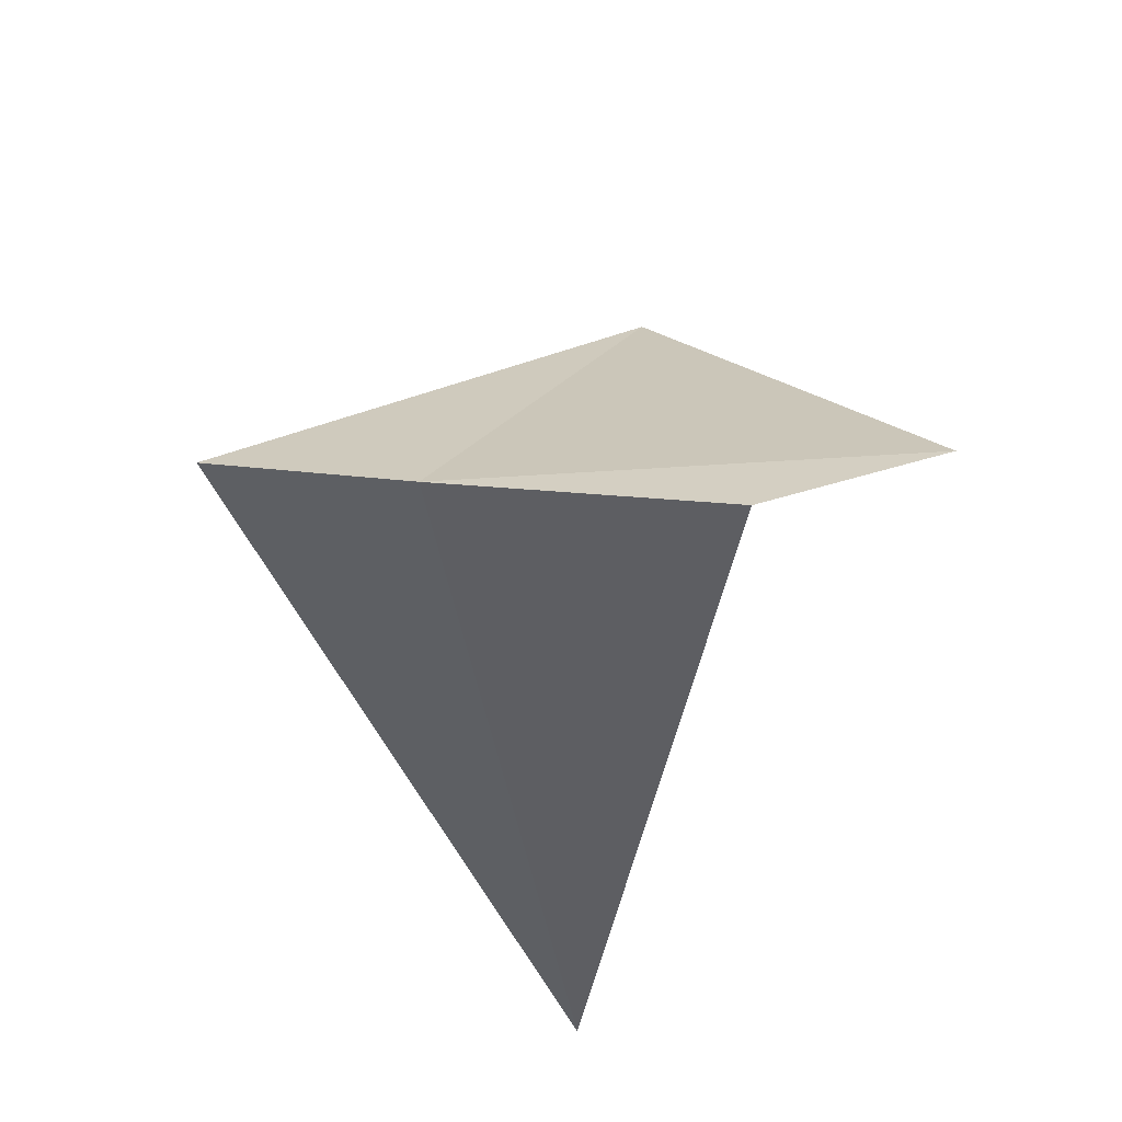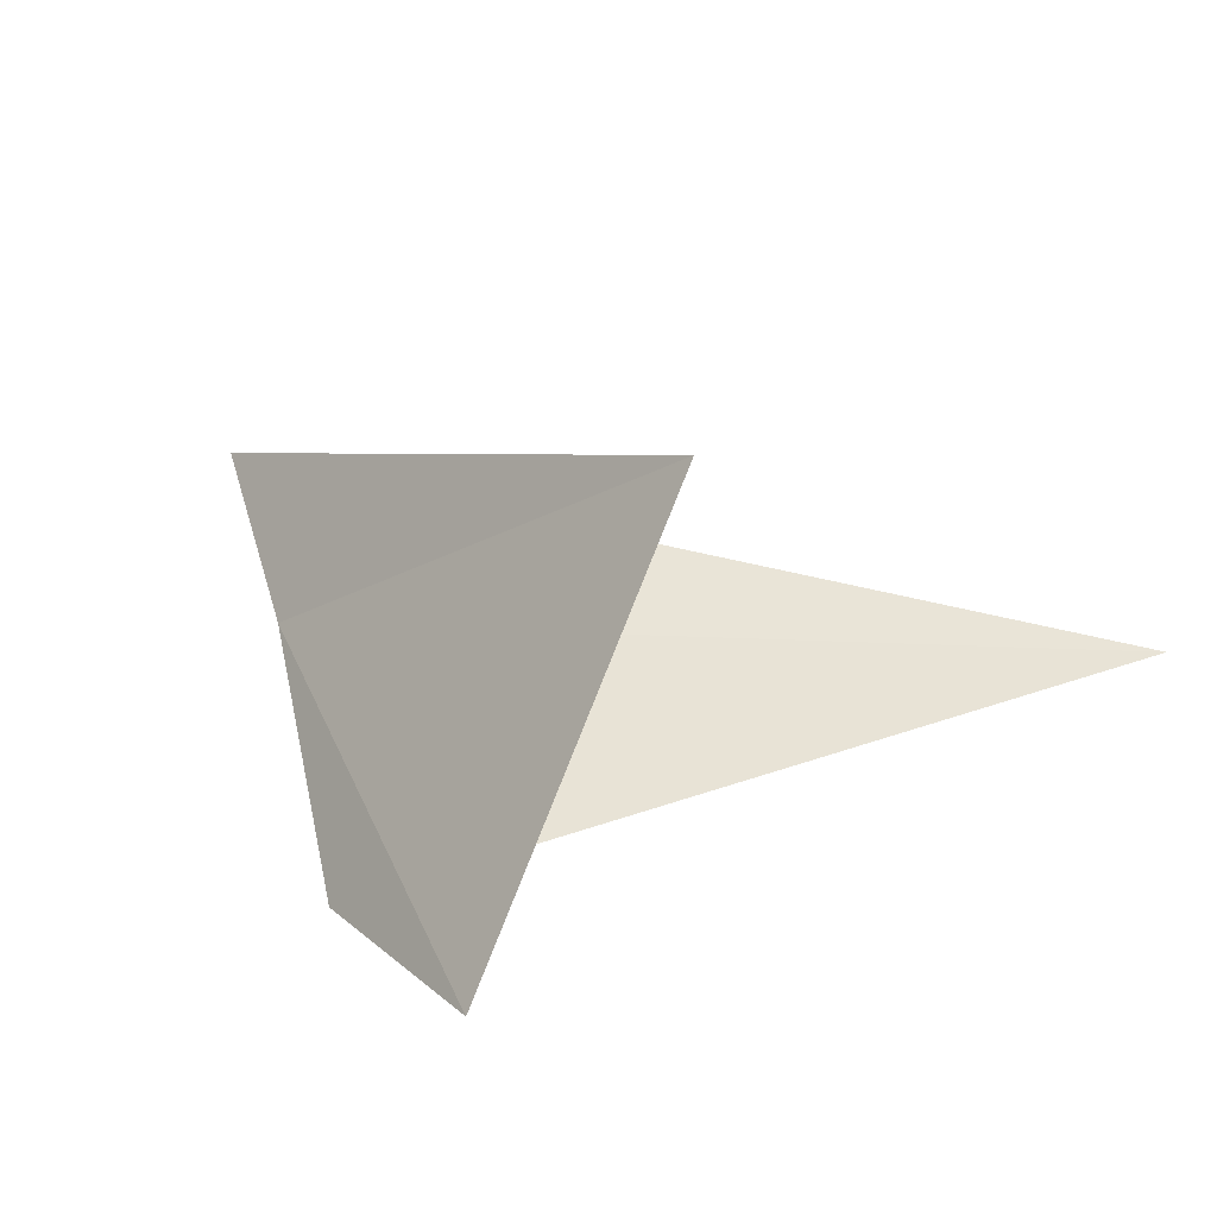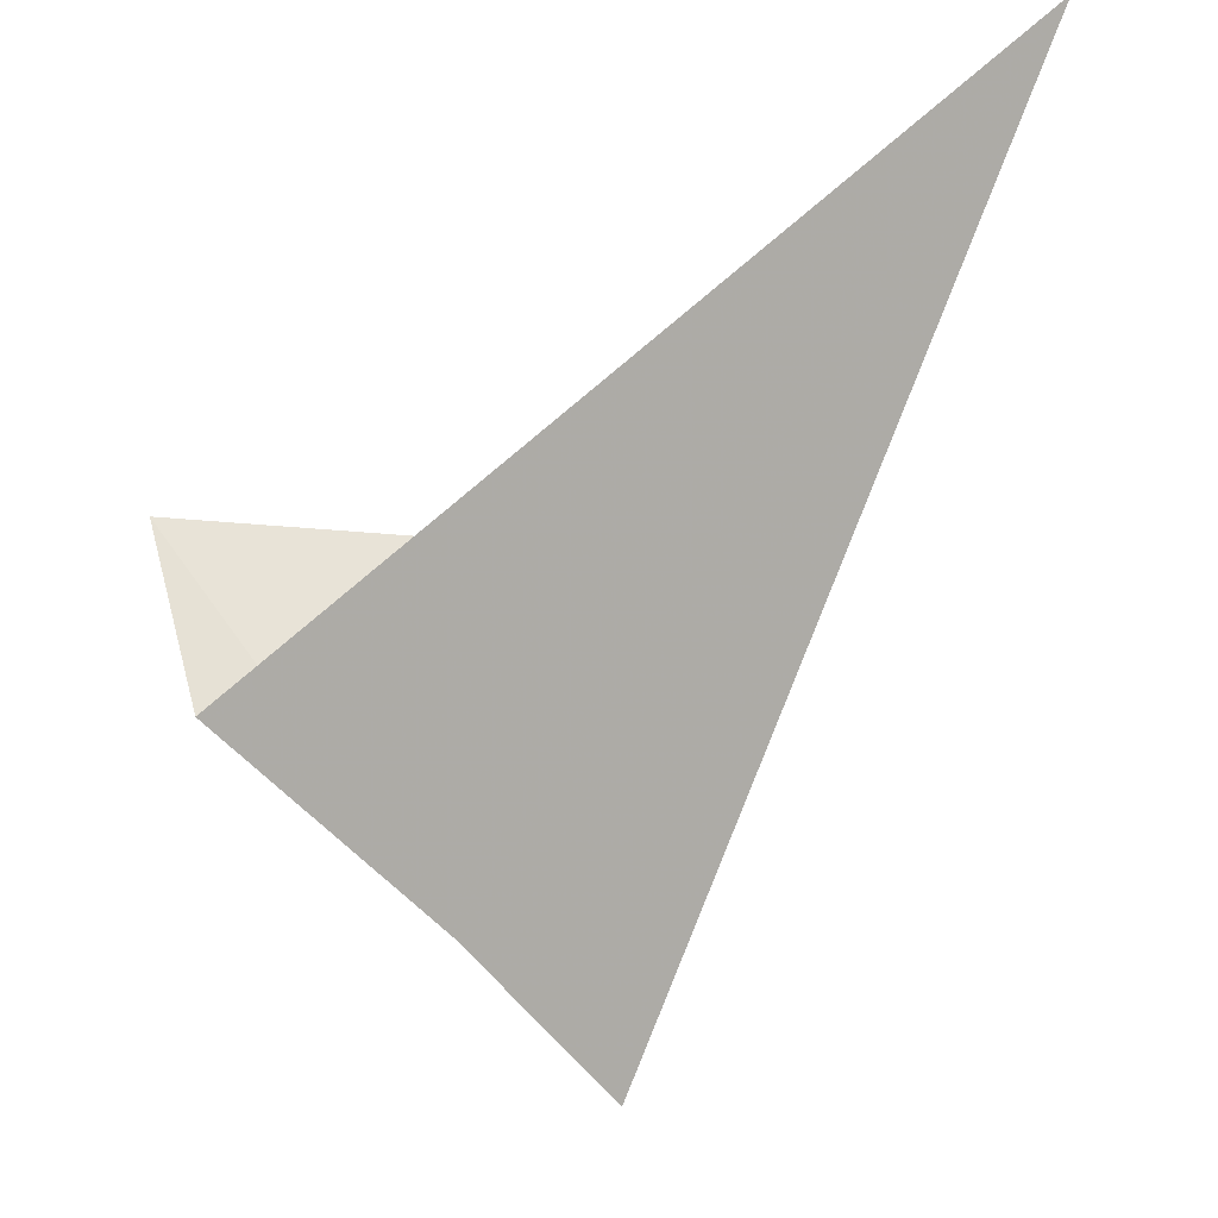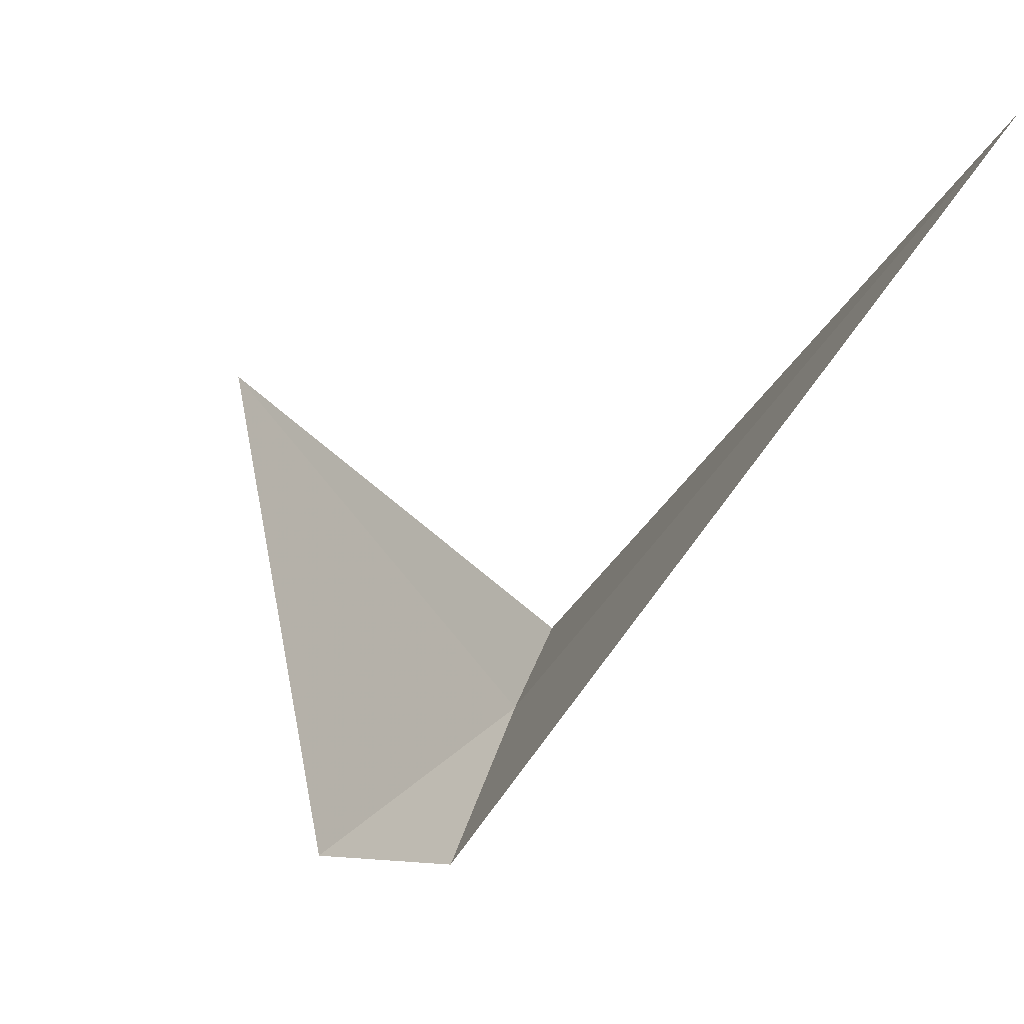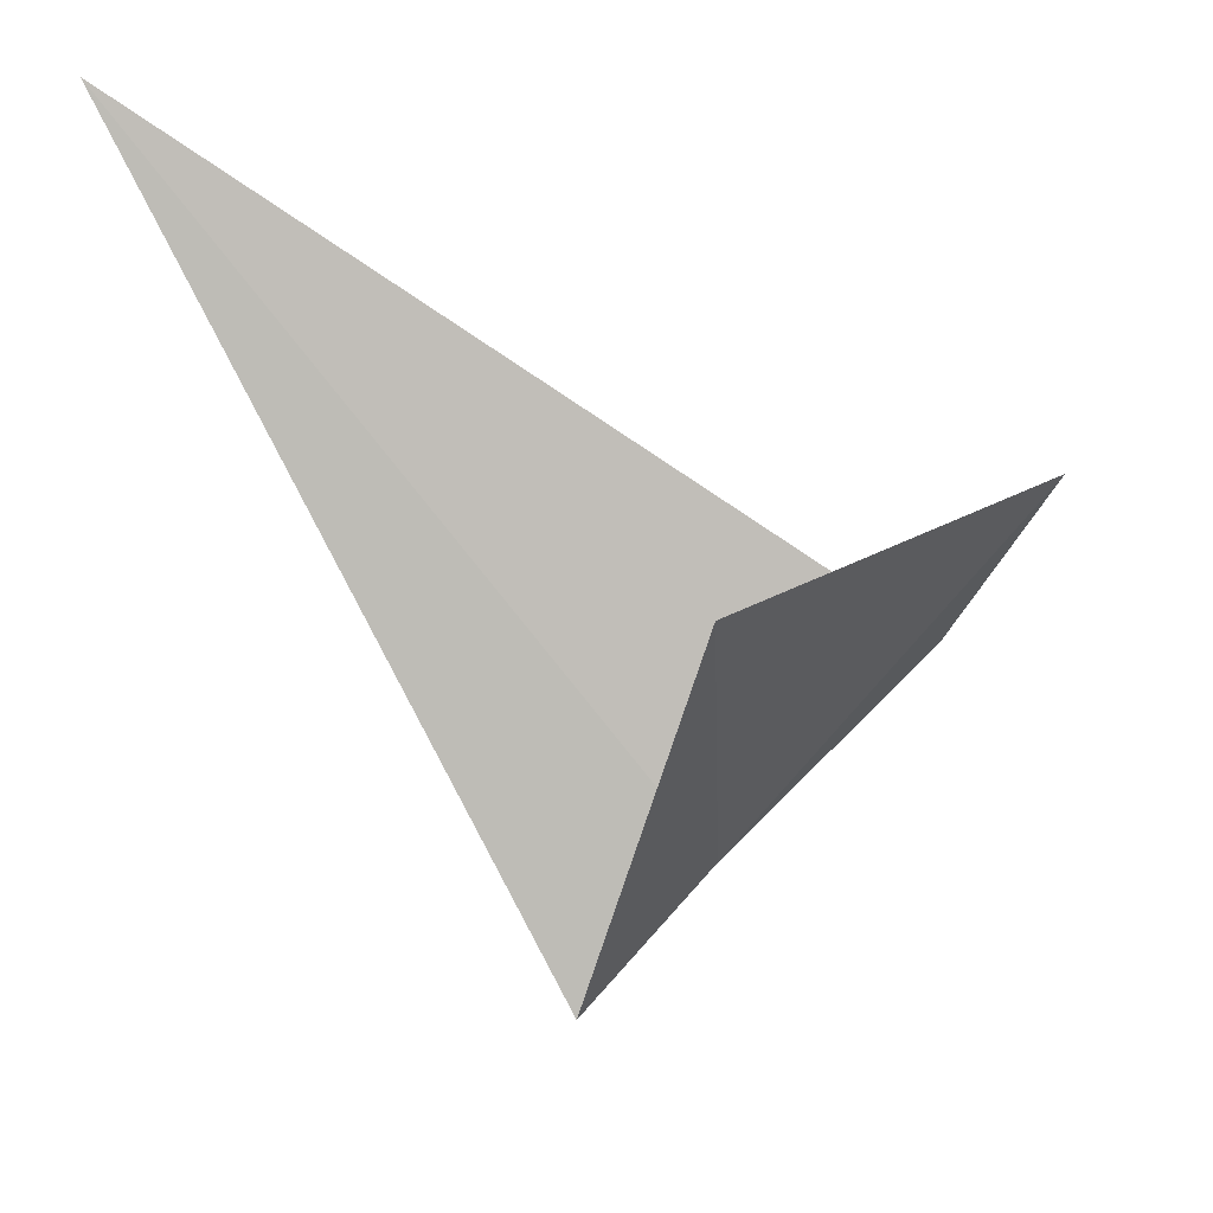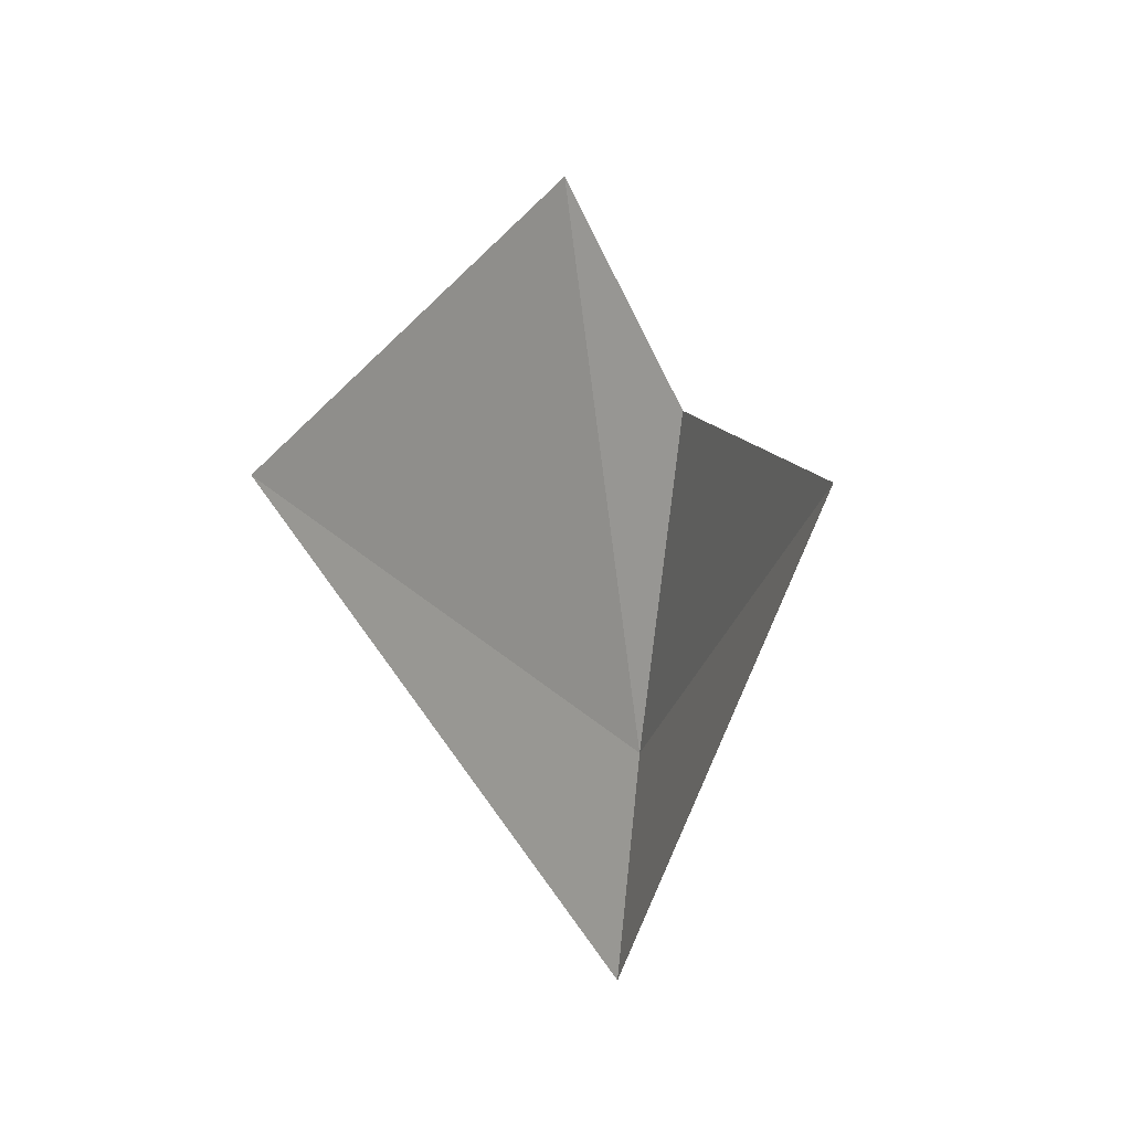
<metadata>
{"format":"obj","ext":"obj","renderer":"f3d","projection":"perspective","resolution":1024,"background":"white","views":[{"elev":-26.7,"azim":-133.7,"up":"+Y"},{"elev":53.4,"azim":-61.6,"up":"+Y"},{"elev":-7.2,"azim":11.2,"up":"+Z"},{"elev":71.3,"azim":-62.8,"up":"+Z"},{"elev":20.0,"azim":168.7,"up":"+Z"},{"elev":-36.7,"azim":-88.7,"up":"+Z"}]}
</metadata>
<code>
v 25.95 24.63 1.175
v 26.33 24.47 1.674
v 25.8 24.6 1.307
v 26.05 24.64 1.077
v 25.74 24.67 1.441
v 26.02 24.88 1.441
f 1 2 4
f 1 6 5
f 1 4 6
f 1 3 2
f 1 5 3

</code>
